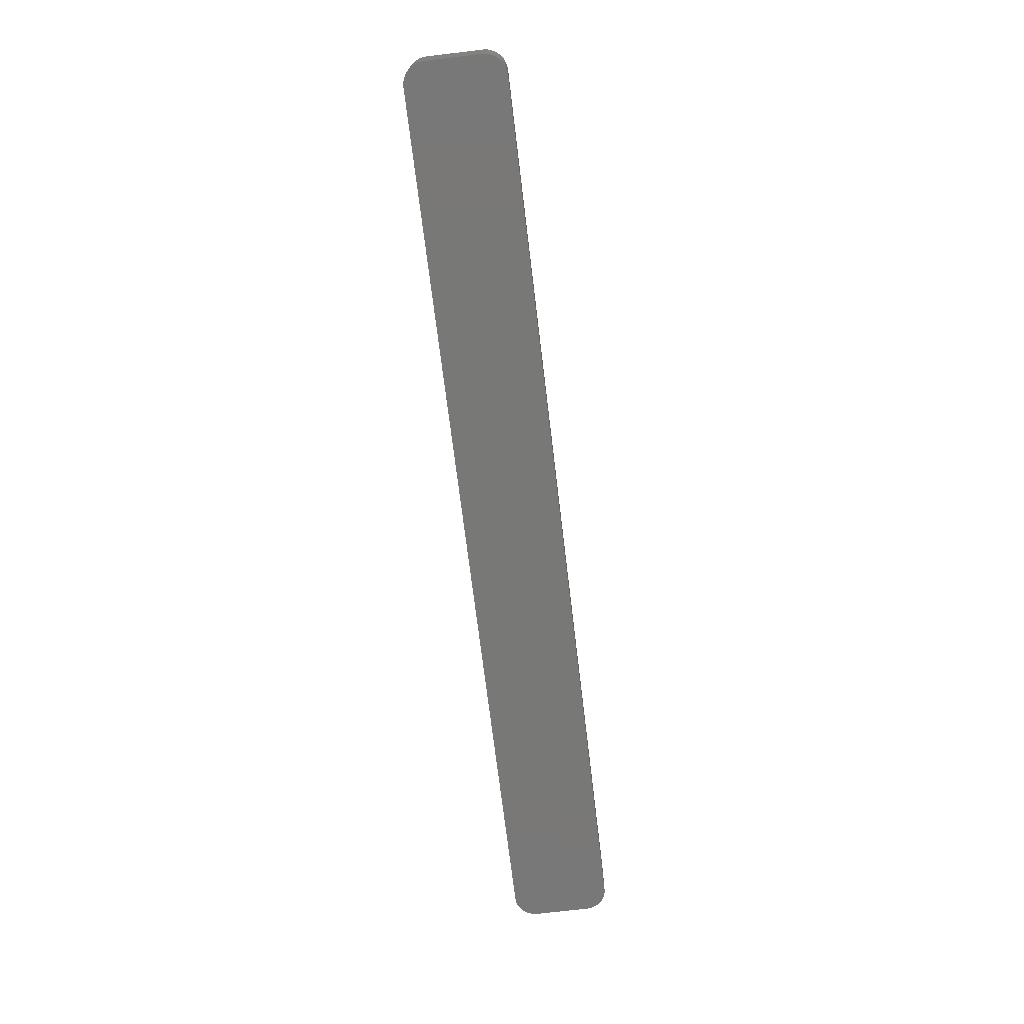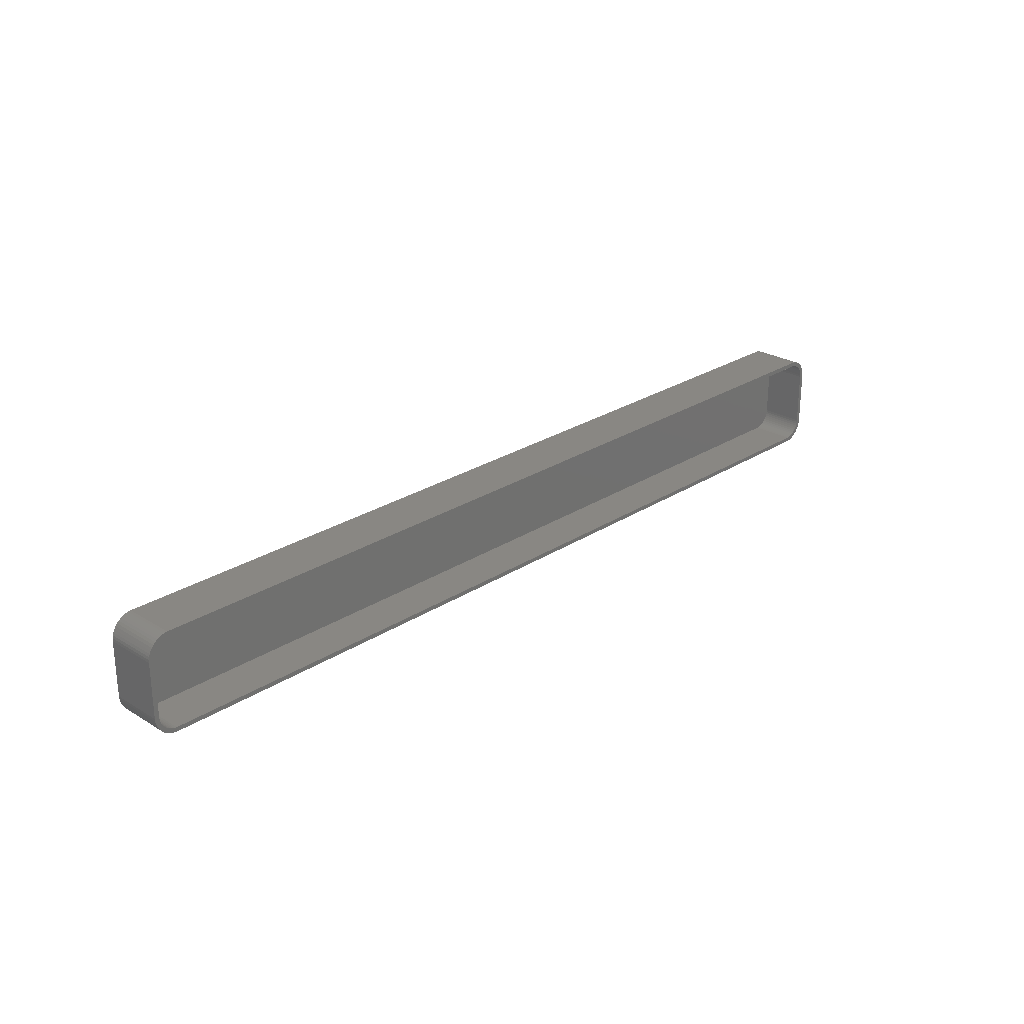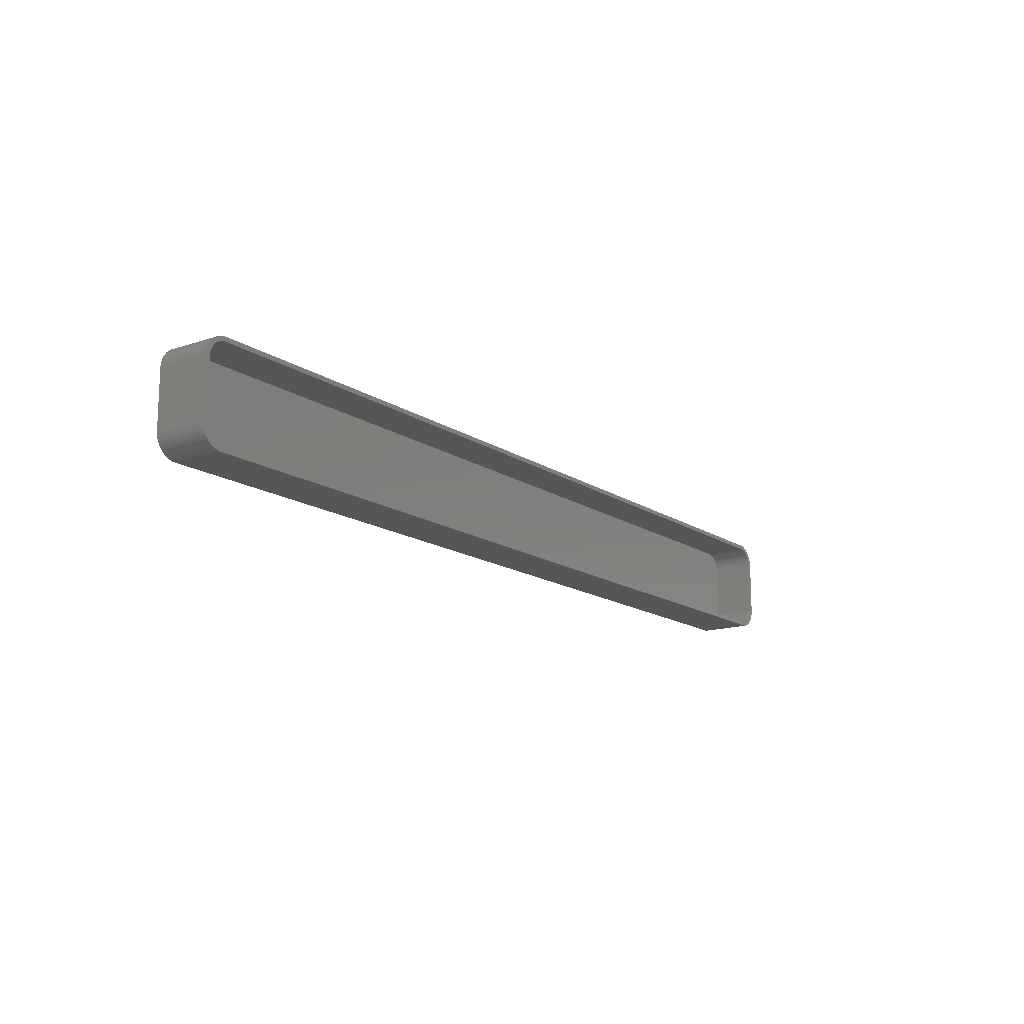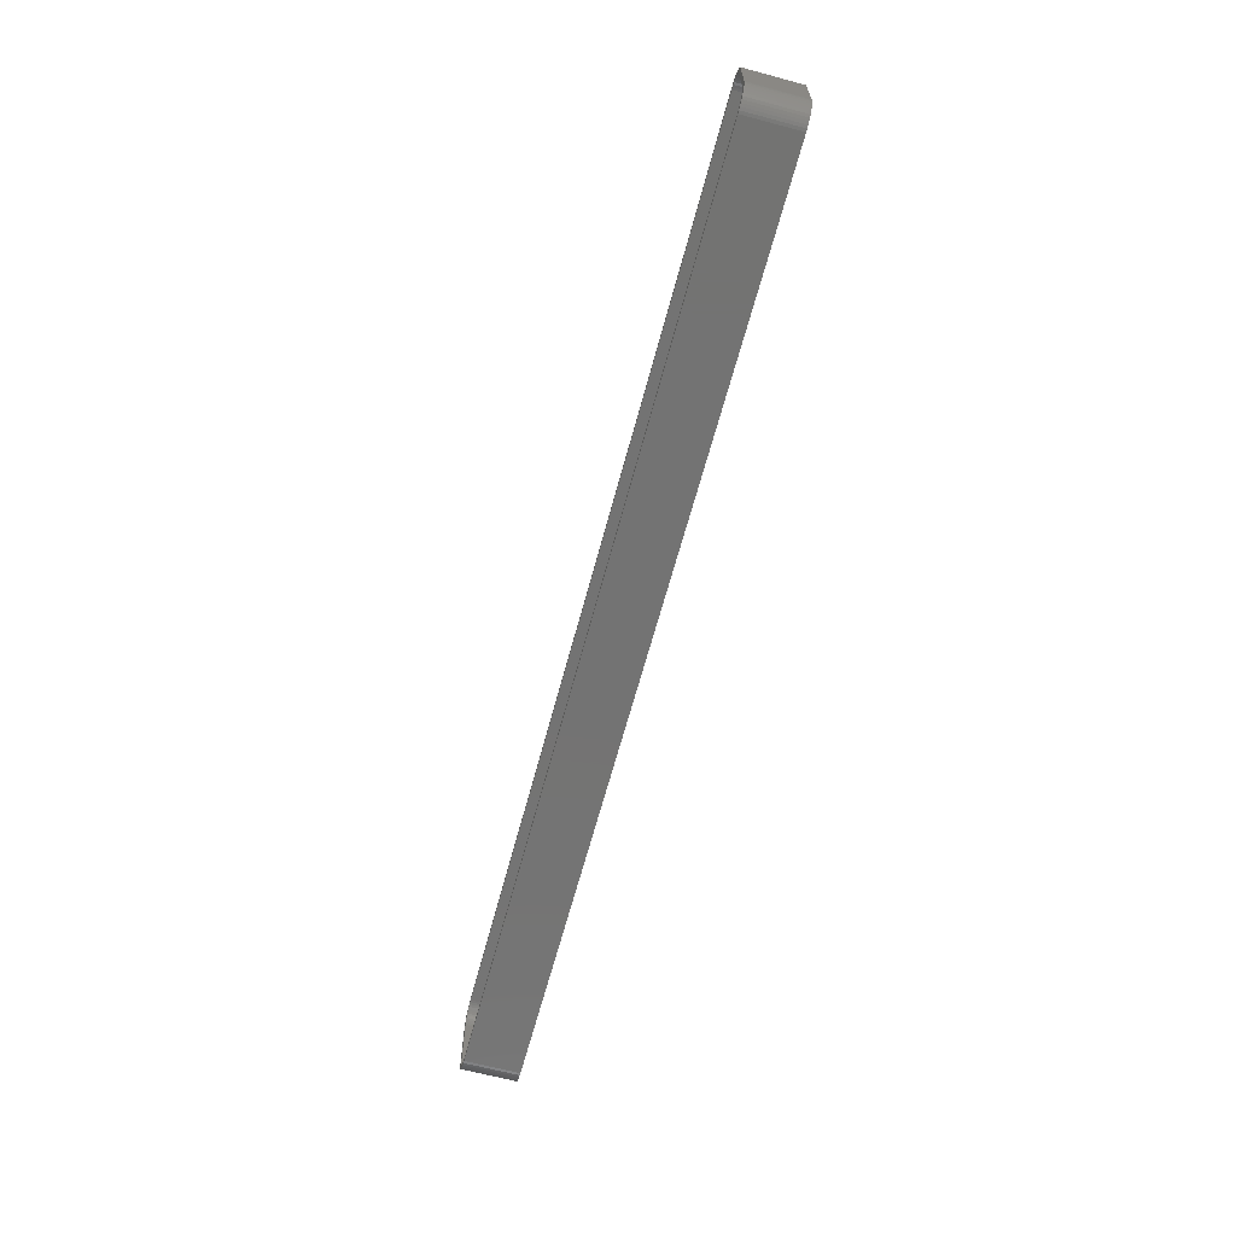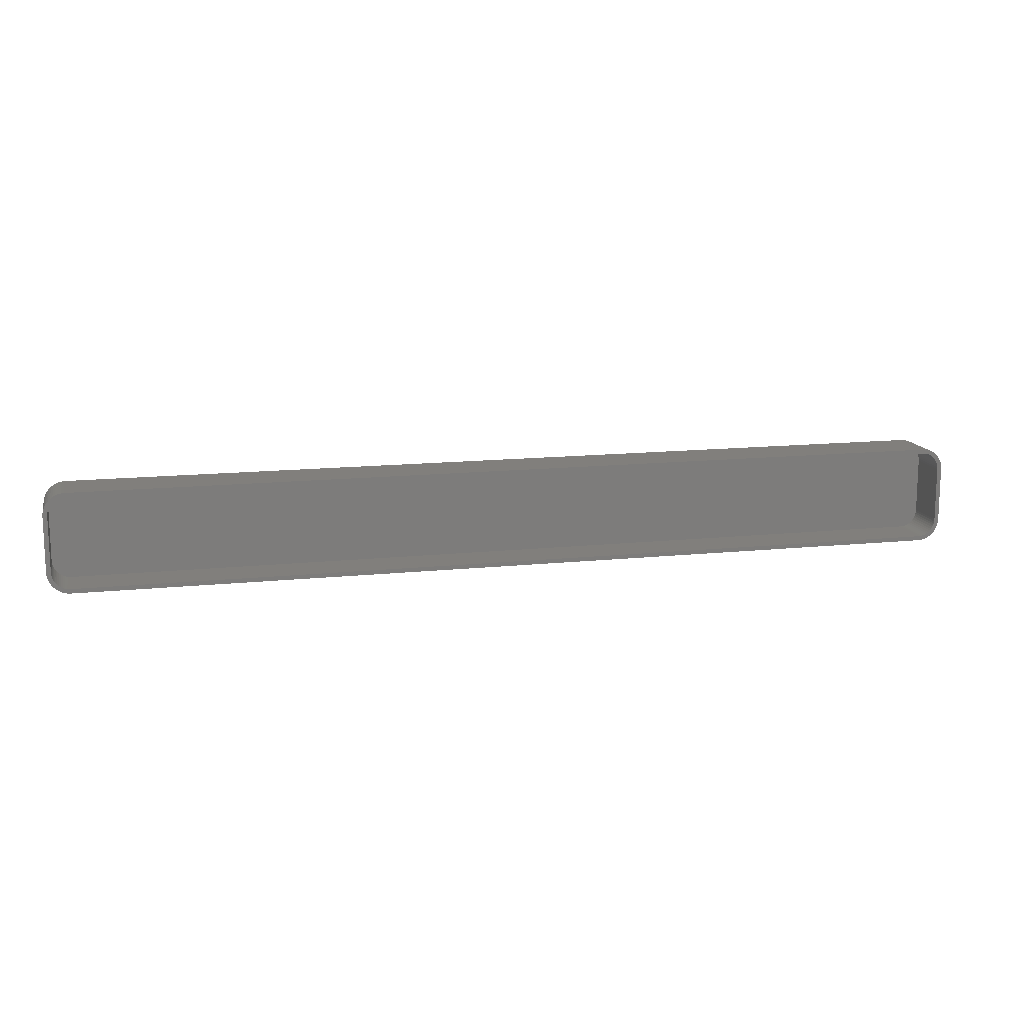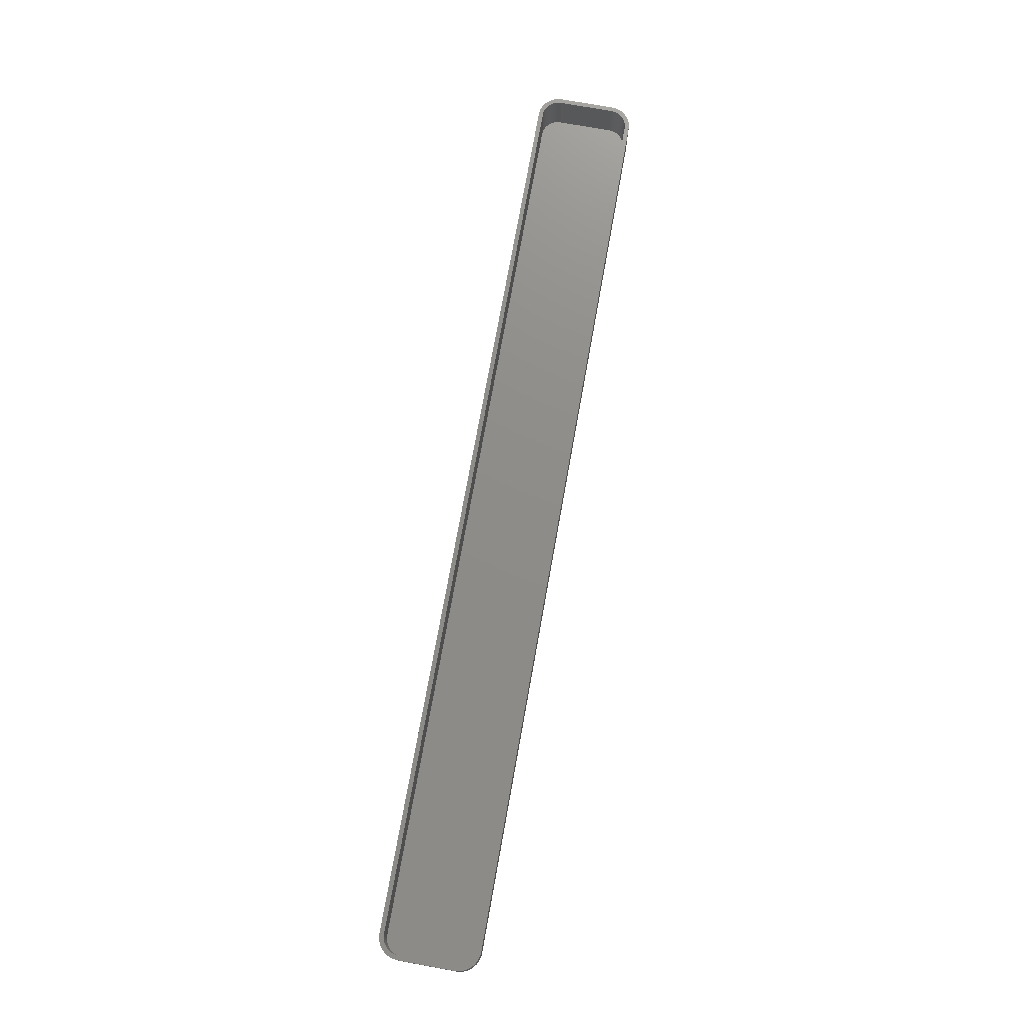
<metadata>
{"format":"stl","ext":"stl","renderer":"f3d","projection":"perspective","resolution":1024,"background":"white","views":[{"elev":-70.9,"azim":-83.1,"up":"+Z"},{"elev":25.6,"azim":-45.8,"up":"+Y"},{"elev":-15.0,"azim":-54.3,"up":"+Y"},{"elev":-65.3,"azim":75.0,"up":"+Y"},{"elev":13.7,"azim":-13.3,"up":"+Y"},{"elev":74.6,"azim":-79.8,"up":"+Z"}]}
</metadata>
<code>
# stl→obj: 208 verts, 412 faces
v -105 -6.25 0
v -105 6.25 12
v -105 6.25 0
v -105 -6.25 12
v -105 -6.877 0
v -105 -6.877 12
v -105 6.877 12
v -105 6.877 0
v 100.3 11.24 0
v -100.3 11.24 12
v 100.3 11.24 12
v -100.3 11.24 0
v 104 6.25 12
v 105 6.25 12
v 105 6.877 12
v 105 -6.25 12
v 104 6.751 12
v 104.8 7.493 12
v 104 -6.25 12
v 103.9 7.245 12
v 104.6 8.091 12
v 105 -6.877 12
v 103.7 7.723 12
v 104.4 8.659 12
v 104 -6.751 12
v 103.5 8.177 12
v 104 9.189 12
v 104.8 -7.493 12
v 103.9 -7.245 12
v 103.2 8.601 12
v 103.6 9.673 12
v 102.9 8.988 12
v 103.2 10.1 12
v 102.5 9.332 12
v 102.7 10.47 12
v 102.1 9.627 12
v 102.1 10.77 12
v 101.7 9.869 12
v 101.5 11.01 12
v 101.2 10.05 12
v 100.9 11.16 12
v 100.8 10.18 12
v 100.3 10.24 12
v -100.3 10.24 12
v -100.8 10.18 12
v -100.9 11.16 12
v -101.2 10.05 12
v -101.5 11.01 12
v -101.7 9.869 12
v -102.1 10.77 12
v -102.1 9.627 12
v -102.7 10.47 12
v -102.5 9.332 12
v -103.2 10.1 12
v -102.9 8.988 12
v -103.6 9.673 12
v -103.2 8.601 12
v -104 9.189 12
v -103.5 8.177 12
v -104.4 8.659 12
v -103.7 7.723 12
v -104.8 7.493 12
v -103.9 7.245 12
v -104.6 8.091 12
v 104.6 -8.091 12
v 103.7 -7.723 12
v 104.4 -8.659 12
v 103.5 -8.177 12
v 104 -9.189 12
v 103.2 -8.601 12
v 103.6 -9.673 12
v 102.9 -8.988 12
v 103.2 -10.1 12
v 102.5 -9.332 12
v 102.7 -10.47 12
v 102.1 -9.627 12
v 102.1 -10.77 12
v 101.7 -9.869 12
v 101.5 -11.01 12
v 101.2 -10.05 12
v 100.9 -11.16 12
v 100.8 -10.18 12
v 100.3 -11.24 12
v 100.3 -10.24 12
v -100.3 -10.24 12
v -100.3 -11.24 12
v -100.8 -10.18 12
v -100.9 -11.16 12
v -101.2 -10.05 12
v -101.5 -11.01 12
v -101.7 -9.869 12
v -102.1 -10.77 12
v -102.1 -9.627 12
v -102.7 -10.47 12
v -102.5 -9.332 12
v -103.2 -10.1 12
v -102.9 -8.988 12
v -103.6 -9.673 12
v -103.2 -8.601 12
v -104 -9.189 12
v -103.5 -8.177 12
v -104.4 -8.659 12
v -103.7 -7.723 12
v -104.6 -8.091 12
v -103.9 -7.245 12
v -104.8 -7.493 12
v -104 -6.751 12
v -104 -6.25 12
v -104 6.25 12
v -104 6.751 12
v -100.3 -11.24 0
v 100.3 -11.24 0
v 104.8 7.493 0
v 105 6.877 0
v 105 -6.877 0
v 104.8 -7.493 0
v 105 6.25 0
v 105 -6.25 0
v -102.1 -10.77 0
v -101.5 -11.01 0
v -100.9 -11.16 0
v -102.7 -10.47 0
v -103.6 -9.673 0
v -103.2 -10.1 0
v 102.1 -10.77 0
v 102.7 -10.47 0
v 104.6 8.091 0
v 103.6 9.673 0
v 103.2 10.1 0
v 102.1 10.77 0
v 101.5 11.01 0
v 100.9 11.16 0
v -104.4 8.659 0
v -104 9.189 0
v -102.7 10.47 0
v -103.2 10.1 0
v -101.5 11.01 0
v -102.1 10.77 0
v 104.6 -8.091 0
v 104.4 -8.659 0
v 104 -9.189 0
v 103.6 -9.673 0
v 104.4 8.659 0
v 103.2 -10.1 0
v 104 9.189 0
v 101.5 -11.01 0
v 102.7 10.47 0
v 100.9 -11.16 0
v -100.9 11.16 0
v -104 -9.189 0
v -104.4 -8.659 0
v -103.6 9.673 0
v -104.6 -8.091 0
v -104.8 -7.493 0
v -104.6 8.091 0
v -104.8 7.493 0
v -104 6.25 2
v -104 -6.25 2
v 100.8 -10.18 2
v 100.3 -10.24 2
v -100.3 10.24 2
v 100.3 10.24 2
v -100.3 -10.24 2
v -101.2 -10.05 2
v -101.7 -9.869 2
v 102.5 9.332 2
v 102.9 8.988 2
v 104 6.25 2
v 104 6.751 2
v -100.8 10.18 2
v -103.7 7.723 2
v -103.9 7.245 2
v -100.8 -10.18 2
v 102.1 -9.627 2
v 101.7 -9.869 2
v 102.9 -8.988 2
v 102.5 -9.332 2
v 103.2 -8.601 2
v 100.8 10.18 2
v 103.9 7.245 2
v 103.7 7.723 2
v 103.7 -7.723 2
v 103.9 -7.245 2
v 104 -6.25 2
v -103.9 -7.245 2
v -103.7 -7.723 2
v -104 -6.751 2
v 104 -6.751 2
v 103.5 8.177 2
v 103.2 8.601 2
v 103.5 -8.177 2
v 102.1 9.627 2
v 101.7 9.869 2
v 101.2 10.05 2
v 101.2 -10.05 2
v -101.2 10.05 2
v -101.7 9.869 2
v -102.1 9.627 2
v -102.5 9.332 2
v -102.9 8.988 2
v -102.1 -9.627 2
v -103.2 8.601 2
v -102.5 -9.332 2
v -103.5 8.177 2
v -102.9 -8.988 2
v -103.2 -8.601 2
v -103.5 -8.177 2
v -104 6.751 2
f 1 2 3
f 2 1 4
f 5 4 1
f 4 5 6
f 3 7 8
f 7 3 2
f 9 10 11
f 10 9 12
f 13 14 15
f 14 13 16
f 17 15 18
f 19 16 13
f 20 18 21
f 16 19 22
f 23 21 24
f 25 22 19
f 26 24 27
f 22 25 28
f 29 28 25
f 15 17 13
f 18 20 17
f 21 23 20
f 30 27 31
f 24 26 23
f 27 30 26
f 32 31 33
f 31 32 30
f 34 33 35
f 33 34 32
f 35 36 34
f 37 36 35
f 37 38 36
f 39 38 37
f 39 40 38
f 41 40 39
f 41 42 40
f 11 42 41
f 11 43 42
f 11 44 43
f 10 44 11
f 10 45 44
f 46 45 10
f 46 47 45
f 48 47 46
f 48 49 47
f 50 49 48
f 50 51 49
f 52 51 50
f 51 52 53
f 54 53 52
f 53 54 55
f 56 55 54
f 55 56 57
f 58 57 56
f 57 58 59
f 60 59 58
f 59 60 61
f 62 63 64
f 61 64 63
f 64 61 60
f 28 29 65
f 66 65 29
f 65 66 67
f 68 67 66
f 67 68 69
f 70 69 68
f 69 70 71
f 72 71 70
f 71 72 73
f 74 73 72
f 73 74 75
f 76 75 74
f 76 77 75
f 78 77 76
f 78 79 77
f 80 79 78
f 80 81 79
f 82 81 80
f 82 83 81
f 84 83 82
f 85 83 84
f 85 86 83
f 87 86 85
f 87 88 86
f 89 88 87
f 89 90 88
f 91 90 89
f 91 92 90
f 93 92 91
f 94 93 95
f 93 94 92
f 96 95 97
f 95 96 94
f 98 97 99
f 100 99 101
f 97 98 96
f 102 101 103
f 104 103 105
f 106 105 107
f 99 100 98
f 6 107 108
f 109 2 108
f 63 62 110
f 4 108 2
f 7 110 62
f 6 108 4
f 110 7 109
f 101 102 100
f 109 7 2
f 103 104 102
f 105 106 104
f 107 6 106
f 111 83 86
f 83 111 112
f 15 113 18
f 113 15 114
f 28 115 22
f 115 28 116
f 16 117 14
f 117 16 118
f 119 90 92
f 90 119 120
f 121 86 88
f 86 121 111
f 122 92 94
f 92 122 119
f 123 96 98
f 96 123 124
f 125 75 77
f 75 125 126
f 18 127 21
f 127 18 113
f 128 33 31
f 33 128 129
f 130 39 37
f 39 130 131
f 131 41 39
f 41 131 132
f 132 11 41
f 11 132 9
f 133 58 134
f 58 133 60
f 135 54 52
f 54 135 136
f 137 50 48
f 50 137 138
f 112 118 115
f 118 112 117
f 112 115 116
f 9 117 112
f 112 116 139
f 117 9 114
f 112 139 140
f 114 9 113
f 112 140 141
f 113 9 127
f 112 141 142
f 127 9 143
f 112 142 144
f 143 9 145
f 112 144 126
f 145 9 128
f 112 126 125
f 128 9 129
f 112 125 146
f 129 9 147
f 112 146 148
f 147 9 130
f 130 9 131
f 131 9 132
f 111 9 112
f 111 12 9
f 1 111 121
f 111 1 12
f 1 121 120
f 3 12 1
f 1 120 119
f 12 3 149
f 1 119 122
f 149 3 137
f 1 122 124
f 137 3 138
f 1 124 123
f 138 3 135
f 1 123 150
f 135 3 136
f 1 150 151
f 136 3 152
f 1 151 153
f 152 3 134
f 1 153 154
f 134 3 133
f 1 154 5
f 133 3 155
f 155 3 156
f 156 3 8
f 153 106 154
f 106 153 104
f 151 104 153
f 104 151 102
f 123 100 150
f 100 123 98
f 150 102 151
f 102 150 100
f 120 88 90
f 88 120 121
f 124 94 96
f 94 124 122
f 22 118 16
f 118 22 115
f 71 141 69
f 141 71 142
f 144 71 73
f 71 144 142
f 69 140 67
f 140 69 141
f 146 77 79
f 77 146 125
f 112 81 83
f 81 112 148
f 27 128 31
f 128 27 145
f 14 114 15
f 114 14 117
f 129 35 33
f 35 129 147
f 147 37 35
f 37 147 130
f 8 62 156
f 62 8 7
f 156 64 155
f 64 156 62
f 136 56 54
f 56 136 152
f 12 46 10
f 46 12 149
f 154 6 5
f 6 154 106
f 67 139 65
f 139 67 140
f 126 73 75
f 73 126 144
f 148 79 81
f 79 148 146
f 24 145 27
f 145 24 143
f 21 143 24
f 143 21 127
f 155 60 133
f 60 155 64
f 149 48 46
f 48 149 137
f 134 56 152
f 56 134 58
f 138 52 50
f 52 138 135
f 65 116 28
f 116 65 139
f 108 157 109
f 157 108 158
f 159 84 82
f 84 159 160
f 161 43 44
f 43 161 162
f 160 85 84
f 85 160 163
f 164 91 89
f 91 164 165
f 166 32 34
f 32 166 167
f 168 17 169
f 17 168 13
f 170 44 45
f 44 170 161
f 63 171 61
f 171 63 172
f 173 89 87
f 89 173 164
f 174 78 76
f 78 174 175
f 176 74 72
f 74 176 177
f 176 70 178
f 70 176 72
f 162 42 43
f 42 162 179
f 180 23 181
f 23 180 20
f 182 29 183
f 29 182 66
f 184 13 168
f 13 184 19
f 169 20 180
f 20 169 17
f 103 185 105
f 185 103 186
f 107 158 108
f 158 107 187
f 162 168 169
f 168 162 184
f 162 169 180
f 160 184 162
f 162 180 181
f 184 160 188
f 162 181 189
f 188 160 183
f 162 189 190
f 183 160 182
f 162 190 167
f 182 160 191
f 162 167 166
f 191 160 178
f 162 166 192
f 178 160 176
f 162 192 193
f 176 160 177
f 162 193 194
f 177 160 174
f 162 194 179
f 174 160 175
f 175 160 195
f 195 160 159
f 161 160 162
f 161 163 160
f 157 161 170
f 161 157 163
f 157 170 196
f 158 163 157
f 157 196 197
f 163 158 173
f 157 197 198
f 173 158 164
f 157 198 199
f 164 158 165
f 157 199 200
f 165 158 201
f 157 200 202
f 201 158 203
f 157 202 204
f 203 158 205
f 157 204 171
f 205 158 206
f 157 171 172
f 206 158 207
f 157 172 208
f 207 158 186
f 186 158 185
f 185 158 187
f 165 93 91
f 93 165 201
f 175 80 78
f 80 175 195
f 177 76 74
f 76 177 174
f 194 38 40
f 38 194 193
f 192 34 36
f 34 192 166
f 190 32 167
f 32 190 30
f 178 68 191
f 68 178 70
f 188 19 184
f 19 188 25
f 183 25 188
f 25 183 29
f 110 172 63
f 172 110 208
f 196 45 47
f 45 196 170
f 57 200 55
f 200 57 202
f 105 187 107
f 187 105 185
f 101 186 103
f 186 101 207
f 97 206 99
f 206 97 205
f 163 87 85
f 87 163 173
f 195 82 80
f 82 195 159
f 193 36 38
f 36 193 192
f 179 40 42
f 40 179 194
f 191 66 182
f 66 191 68
f 109 208 110
f 208 109 157
f 61 204 59
f 204 61 171
f 59 202 57
f 202 59 204
f 197 47 49
f 47 197 196
f 199 51 53
f 51 199 198
f 198 49 51
f 49 198 197
f 200 53 55
f 53 200 199
f 201 95 93
f 95 201 203
f 203 97 95
f 97 203 205
f 189 30 190
f 30 189 26
f 181 26 189
f 26 181 23
f 99 207 101
f 207 99 206

</code>
